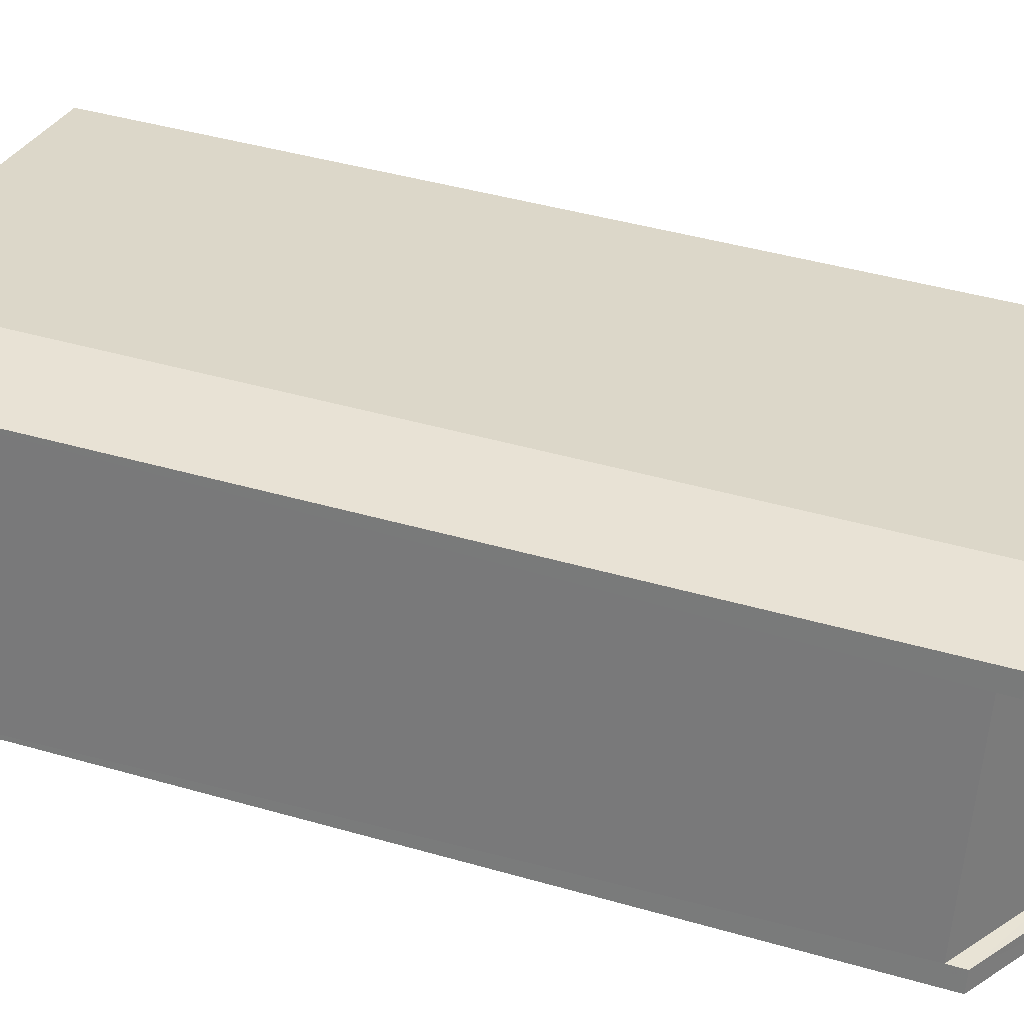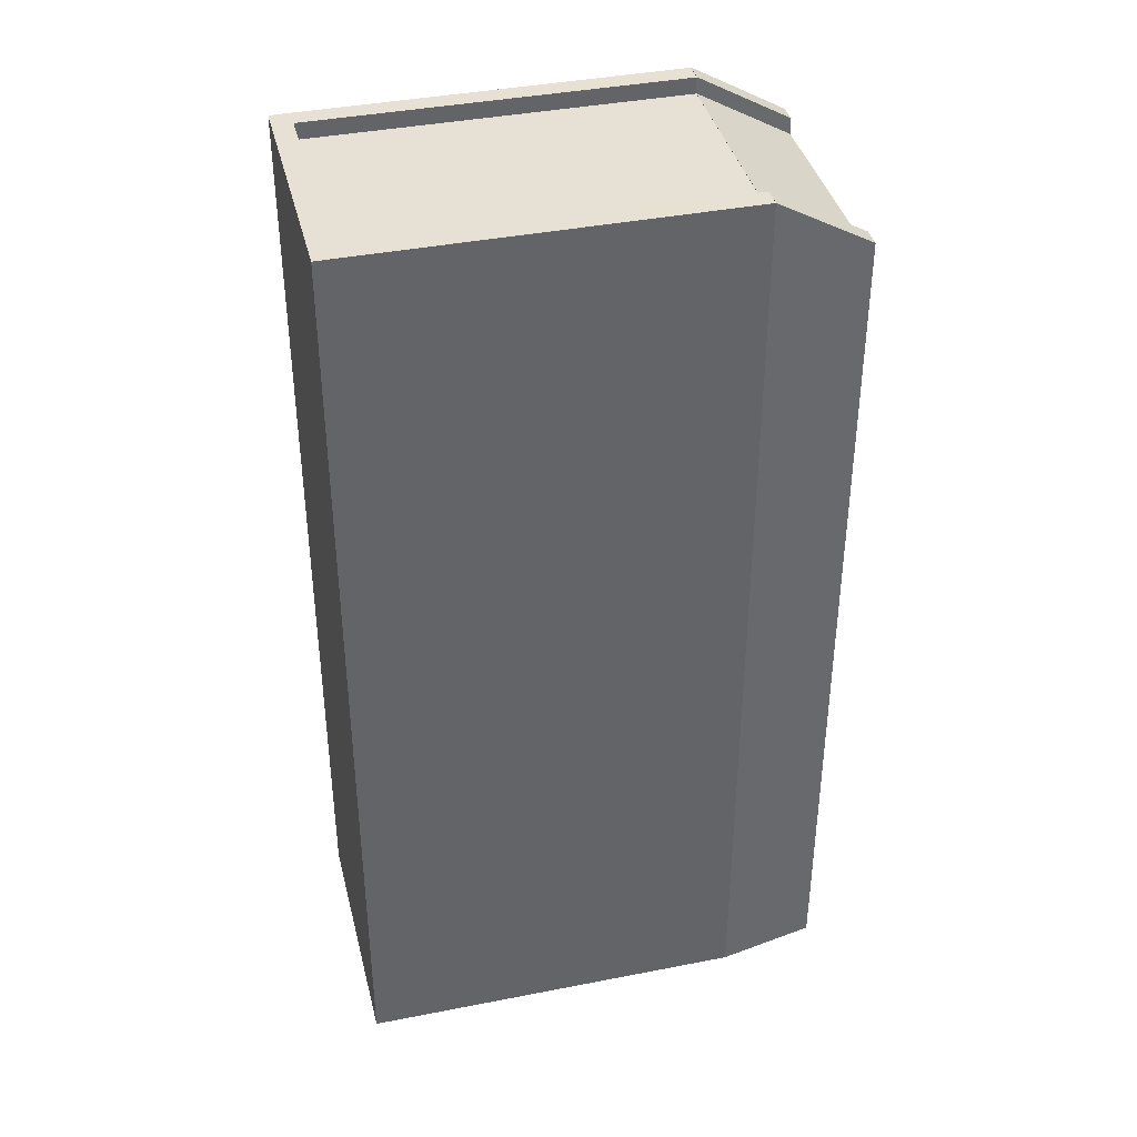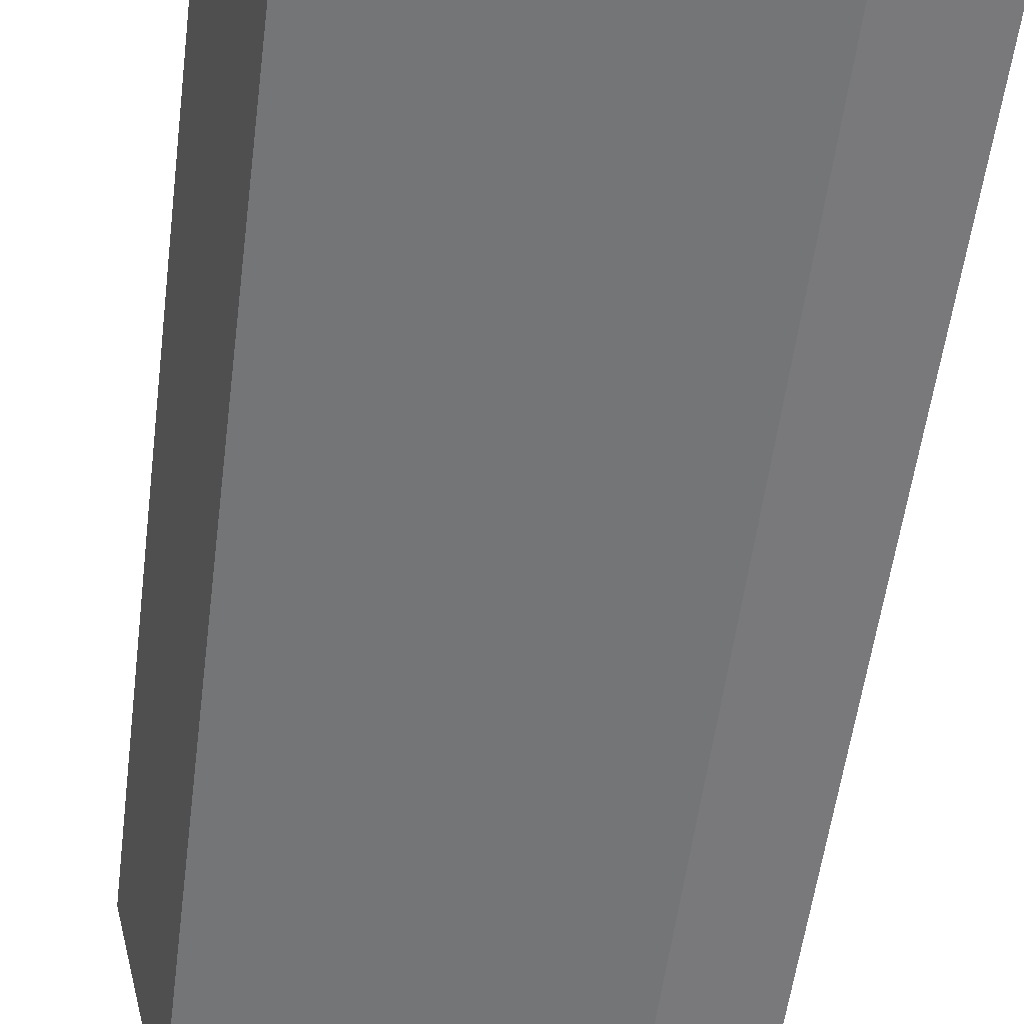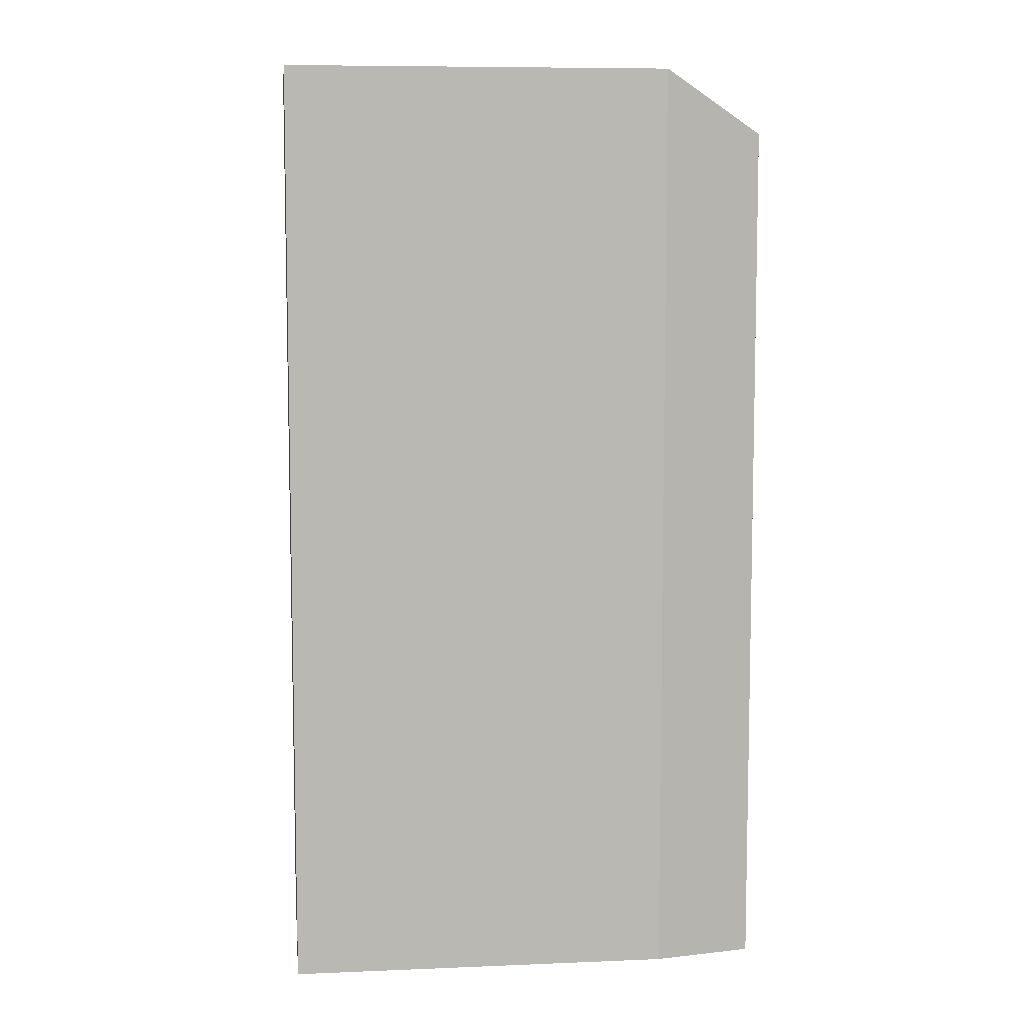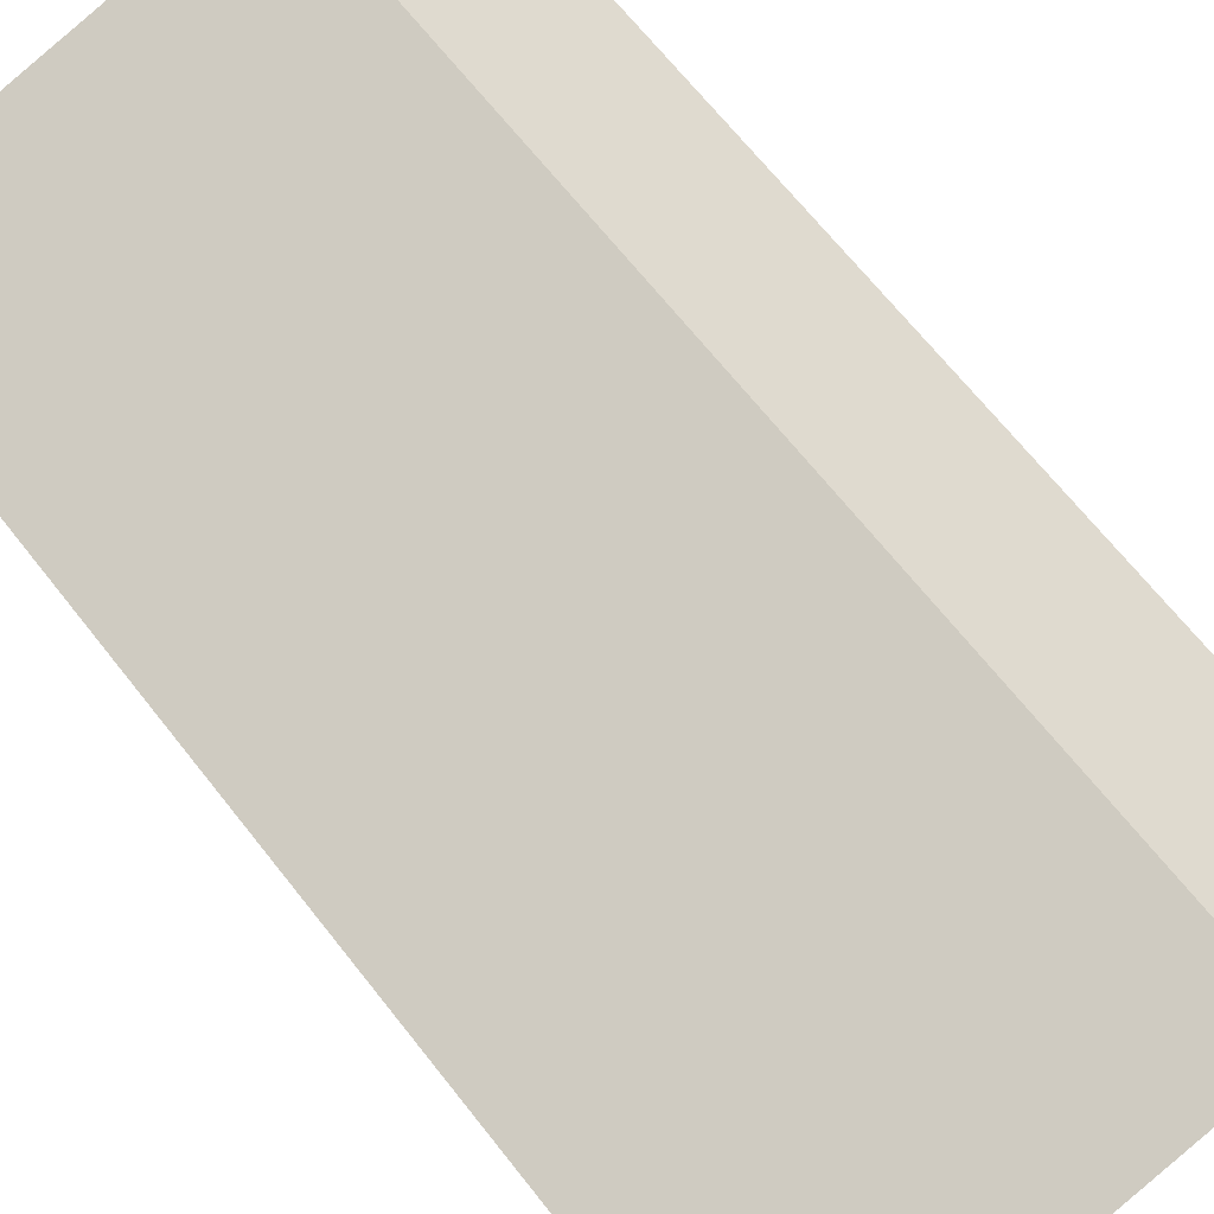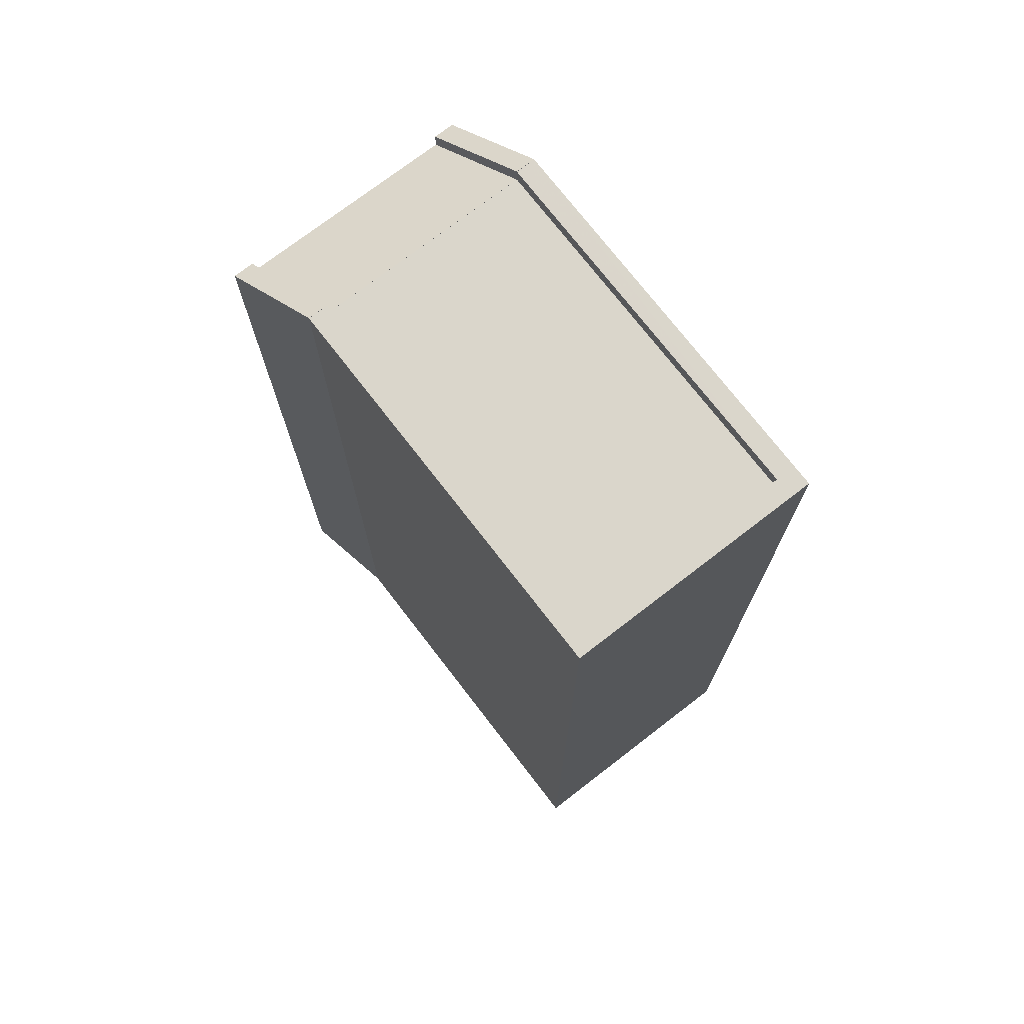
<metadata>
{"format":"obj","ext":"obj","renderer":"f3d","projection":"perspective","resolution":1024,"background":"white","views":[{"elev":43.1,"azim":-71.1,"up":"+Y"},{"elev":39.3,"azim":152.1,"up":"+Z"},{"elev":-58.0,"azim":172.5,"up":"+Y"},{"elev":7.9,"azim":159.2,"up":"+Z"},{"elev":68.1,"azim":141.7,"up":"+Y"},{"elev":73.9,"azim":38.2,"up":"+Z"}]}
</metadata>
<code>
v -5552 -3.634e+04 3.2
v -5553 -3.634e+04 3.199
v -5559 -3.634e+04 3.2
v -5558 -3.634e+04 3.202
v -5559 -3.634e+04 3.202
v -5560 -3.634e+04 3.201
v -5559 -3.634e+04 16.36
v -5560 -3.634e+04 16.36
v -5559 -3.634e+04 17.34
v -5558 -3.634e+04 17.34
v -5559 -3.634e+04 17.59
v -5560 -3.634e+04 16.61
v -5560 -3.634e+04 16.61
v -5559 -3.634e+04 17.59
v -5558 -3.634e+04 17.59
v -5558 -3.634e+04 17.59
v -5559 -3.634e+04 16.61
v -5559 -3.634e+04 16.61
v -5559 -3.634e+04 17.33
v -5552 -3.634e+04 17.33
v -5558 -3.634e+04 17.33
v -5553 -3.634e+04 17.33
v -5553 -3.634e+04 17.58
v -5553 -3.634e+04 17.58
v -5559 -3.634e+04 17.58
v -5559 -3.634e+04 17.58
v -5552 -3.634e+04 17.58
v -5552 -3.634e+04 17.58
v -5558 -3.634e+04 17.58
v -5558 -3.634e+04 17.58
f 1 2 3
f 1 3 4
f 3 5 4
f 3 6 5
f 7 8 9
f 10 7 9
f 11 12 13
f 11 14 12
f 15 16 17
f 18 15 17
f 19 20 21
f 19 22 20
f 23 24 25
f 25 24 26
f 23 27 24
f 28 27 29
f 28 29 30
f 24 27 28
f 12 8 13
f 13 8 6
f 17 5 7
f 18 17 7
f 7 5 6
f 8 7 6
f 3 13 6
f 13 25 11
f 3 25 13
f 29 4 17
f 29 17 16
f 4 5 17
f 29 16 30
f 21 30 10
f 21 10 19
f 26 14 11
f 26 11 25
f 16 15 30
f 19 9 26
f 9 14 26
f 10 9 19
f 30 15 10
f 12 9 8
f 12 14 9
f 18 7 10
f 15 18 10
f 4 27 1
f 4 29 27
f 1 23 2
f 1 27 23
f 23 25 3
f 2 23 3
f 28 21 20
f 28 30 21
f 24 20 22
f 24 28 20
f 24 22 19
f 26 24 19

</code>
